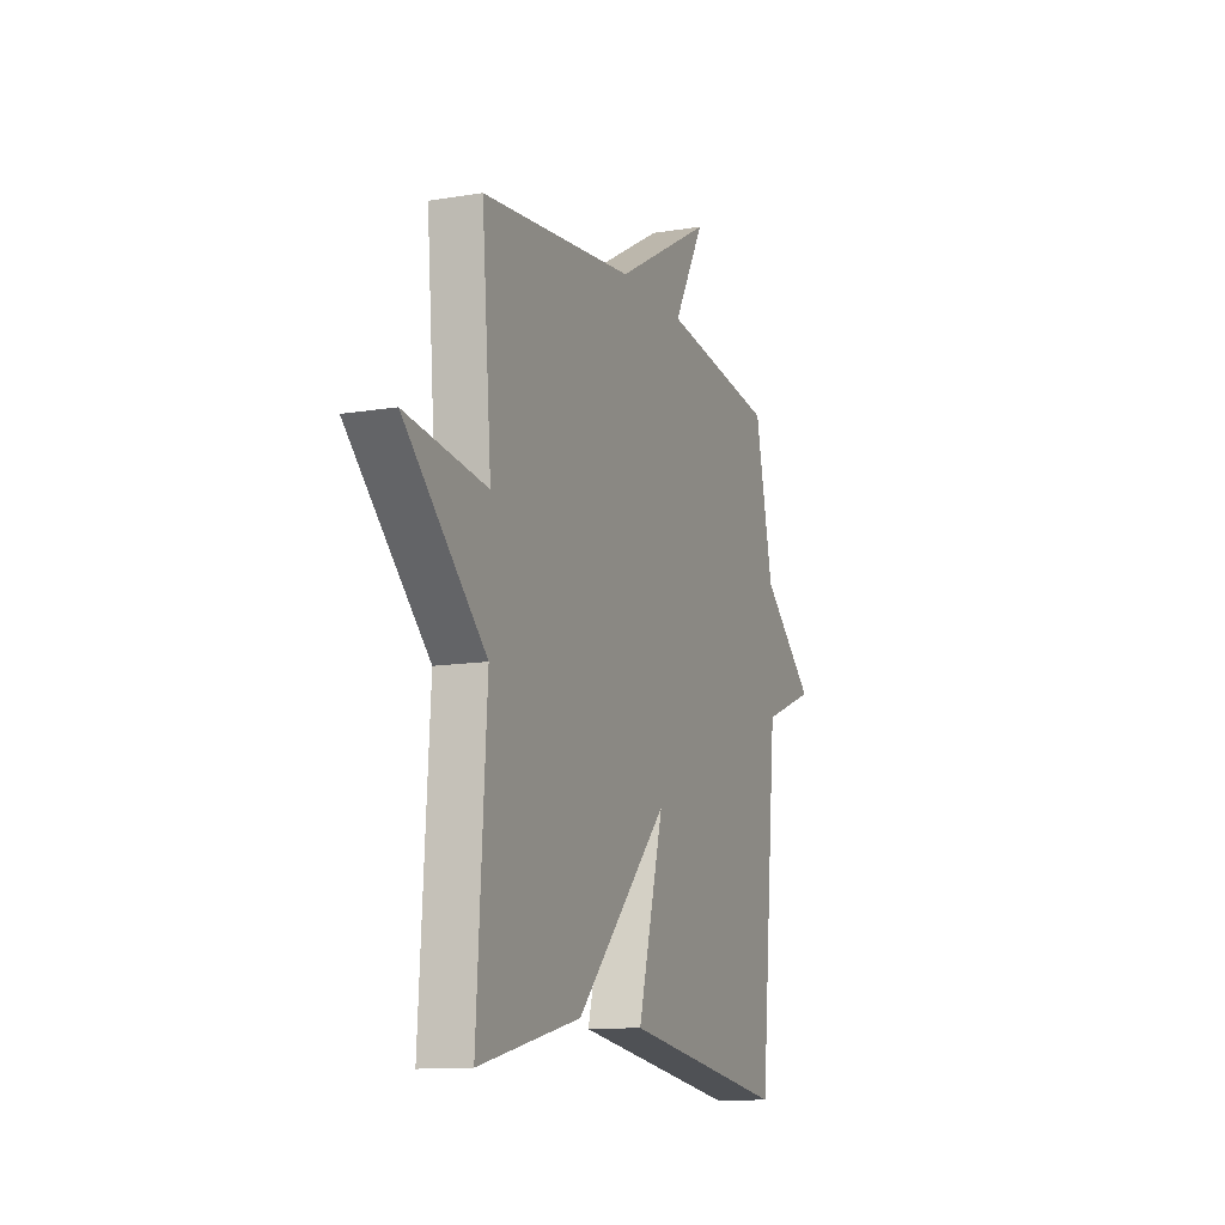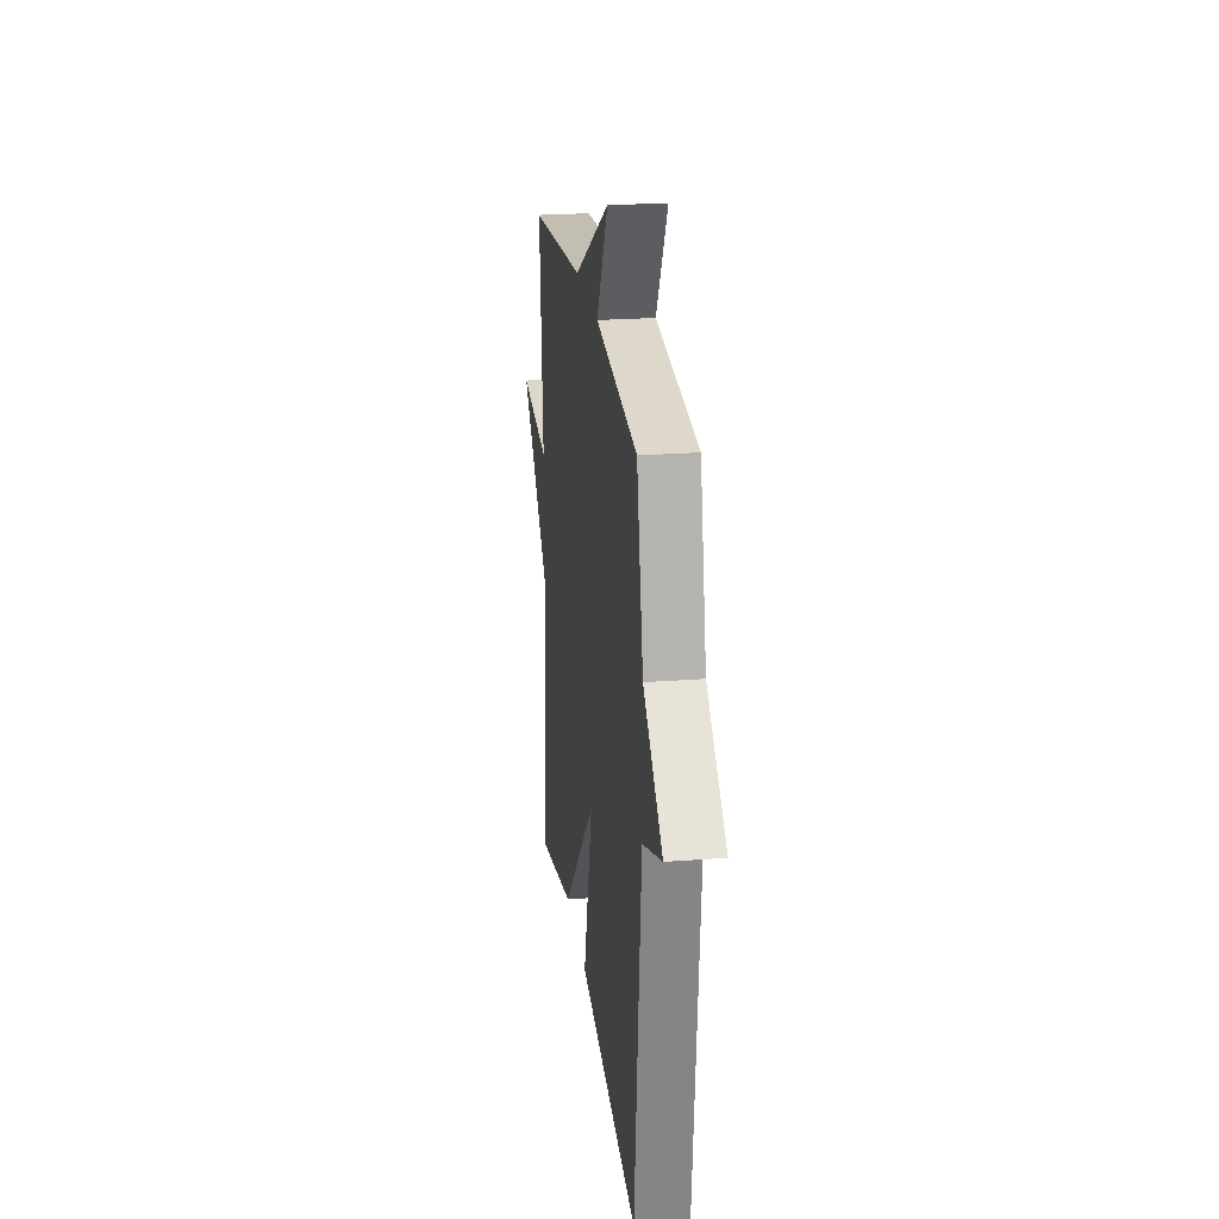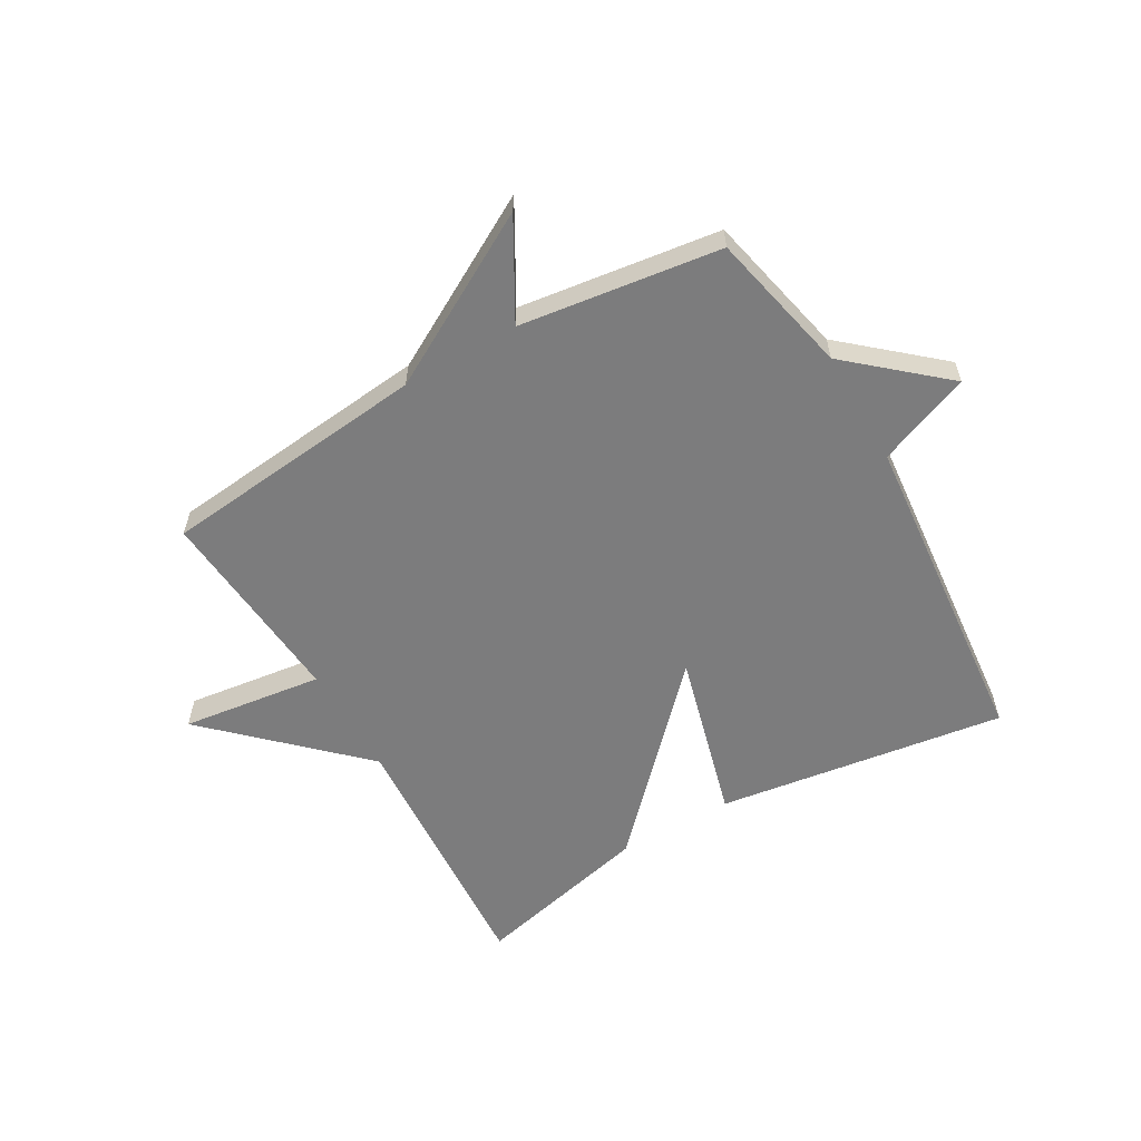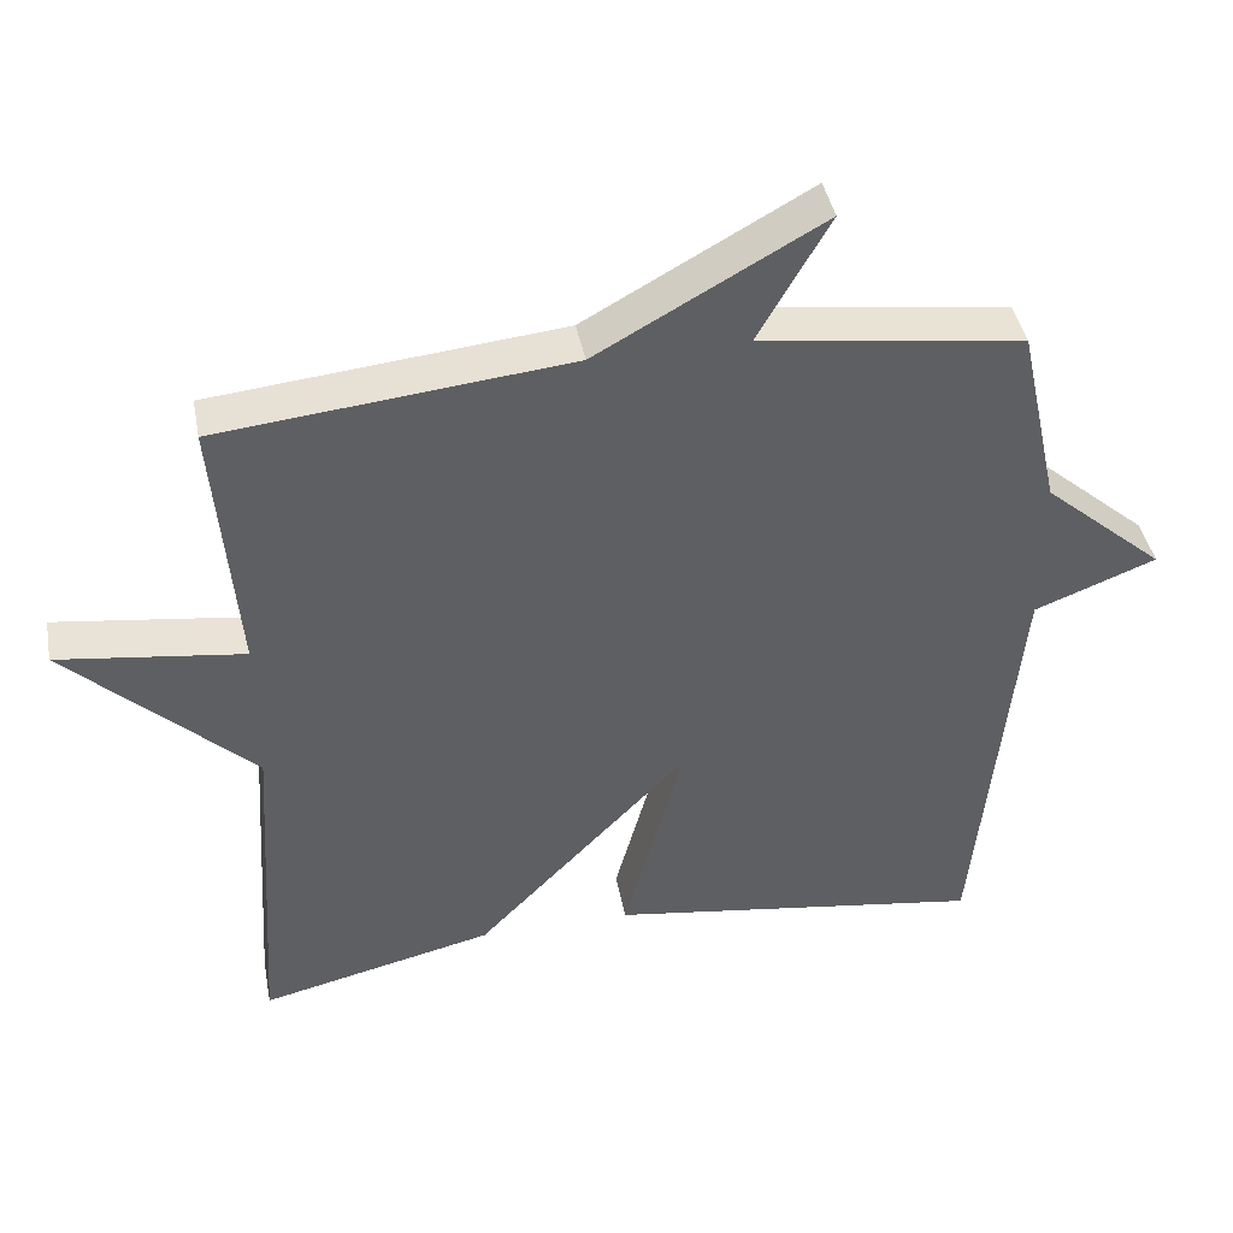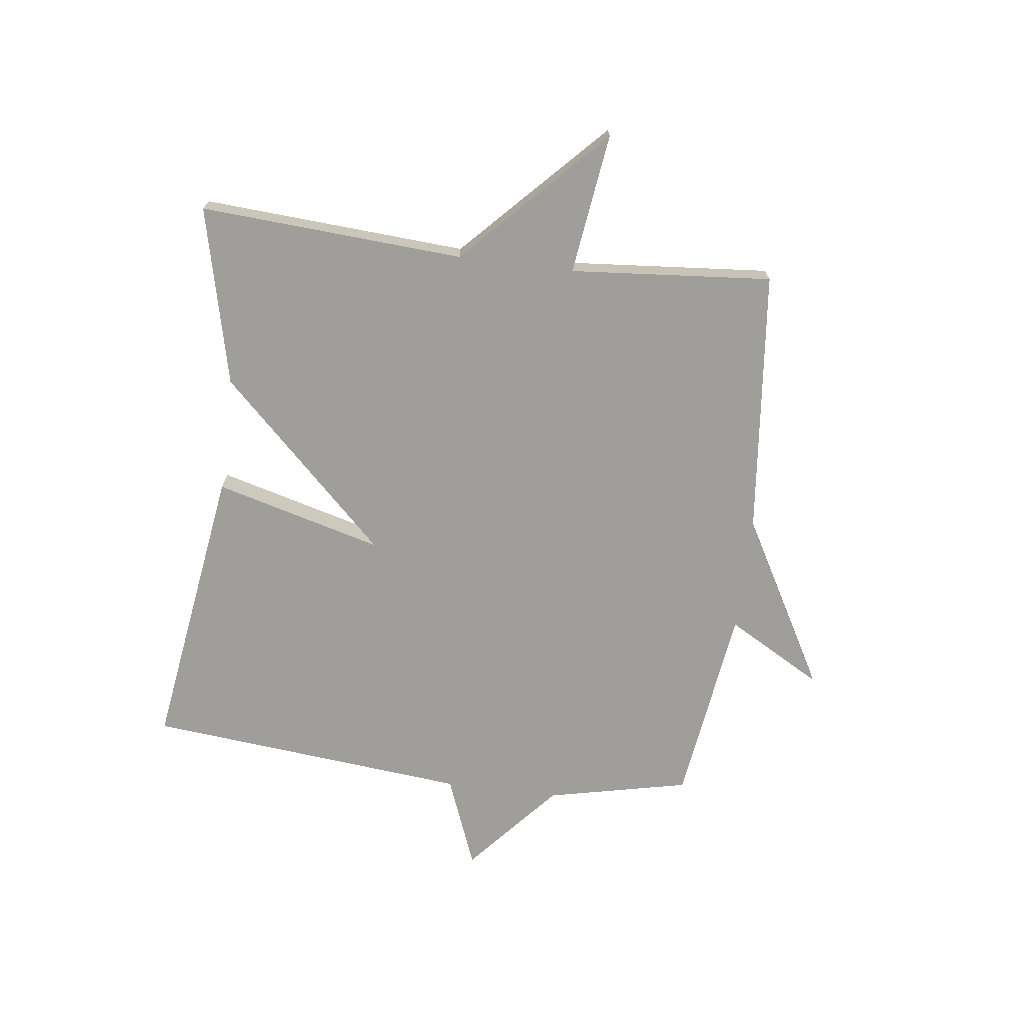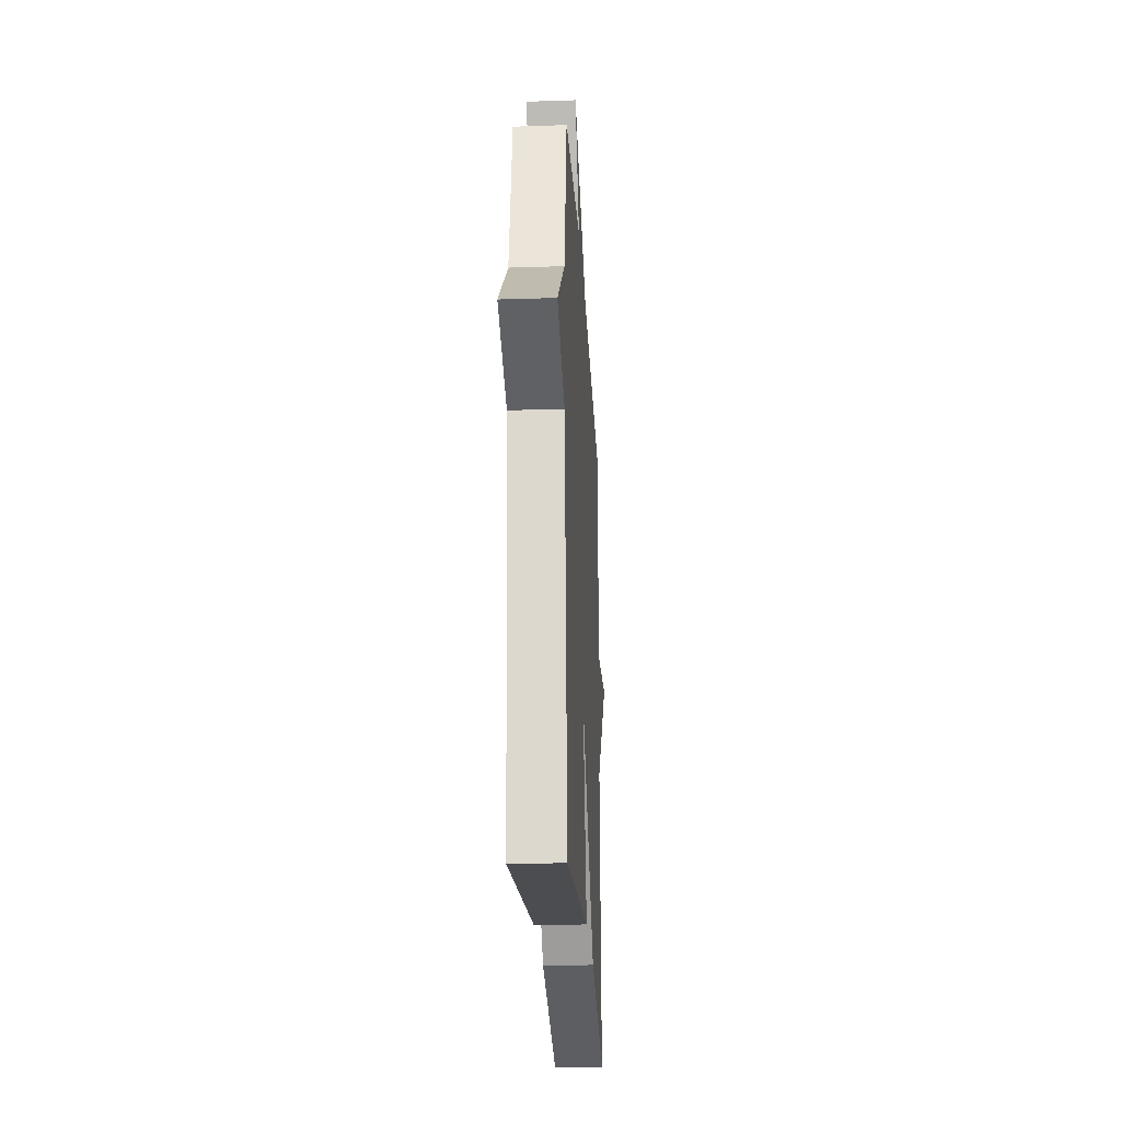
<metadata>
{"format":"obj","ext":"obj","renderer":"f3d","projection":"perspective","resolution":1024,"background":"white","views":[{"elev":-12.0,"azim":-68.6,"up":"+Z"},{"elev":23.1,"azim":82.6,"up":"+Z"},{"elev":-58.8,"azim":30.0,"up":"+Y"},{"elev":41.9,"azim":-10.8,"up":"+Z"},{"elev":-70.8,"azim":-97.2,"up":"+Y"},{"elev":-24.4,"azim":93.1,"up":"+Z"}]}
</metadata>
<code>
v -0.5 0.07 0.5
v -0.043 0.07 0.547
v 0.25 0.07 0.711
v 0.157 0.07 0.547
v 0.5 0.07 0.5
v 0.554 0.07 0.255
v 0.713 0.07 0.117
v 0.554 0.07 0.055
v 0.5 0.07 -0.5
v 0.006 0.07 -0.428
v 0.084 0.07 -0.14
v -0.194 0.07 -0.428
v -0.5 0.07 -0.5
v -0.471 0.07 -0.047
v -0.713 0.07 0.185
v -0.471 0.07 0.153
v -0.5 0 0.5
v -0.043 0 0.547
v 0.25 0 0.711
v 0.157 0 0.547
v 0.5 0 0.5
v 0.554 0 0.255
v 0.713 0 0.117
v 0.554 0 0.055
v 0.5 0 -0.5
v 0.006 0 -0.428
v 0.084 0 -0.14
v -0.194 0 -0.428
v -0.5 0 -0.5
v -0.471 0 -0.047
v -0.713 0 0.185
v -0.471 0 0.153
f 14 15 16
f 11 12 13 14
f 11 14 16
f 8 9 10 11
f 16 1 2
f 11 16 2
f 8 11 2
f 6 7 8 2
f 4 5 6 2
f 2 3 4
f 32 31 30
f 30 29 28 27
f 32 30 27
f 27 26 25 24
f 18 17 32
f 18 32 27
f 18 27 24
f 18 24 23 22
f 18 22 21 20
f 20 19 18
f 1 17 18 2
f 2 18 19 3
f 3 19 20 4
f 4 20 21 5
f 5 21 22 6
f 6 22 23 7
f 7 23 24 8
f 8 24 25 9
f 9 25 26 10
f 10 26 27 11
f 11 27 28 12
f 12 28 29 13
f 13 29 30 14
f 14 30 31 15
f 15 31 32 16
f 16 32 17 1

</code>
